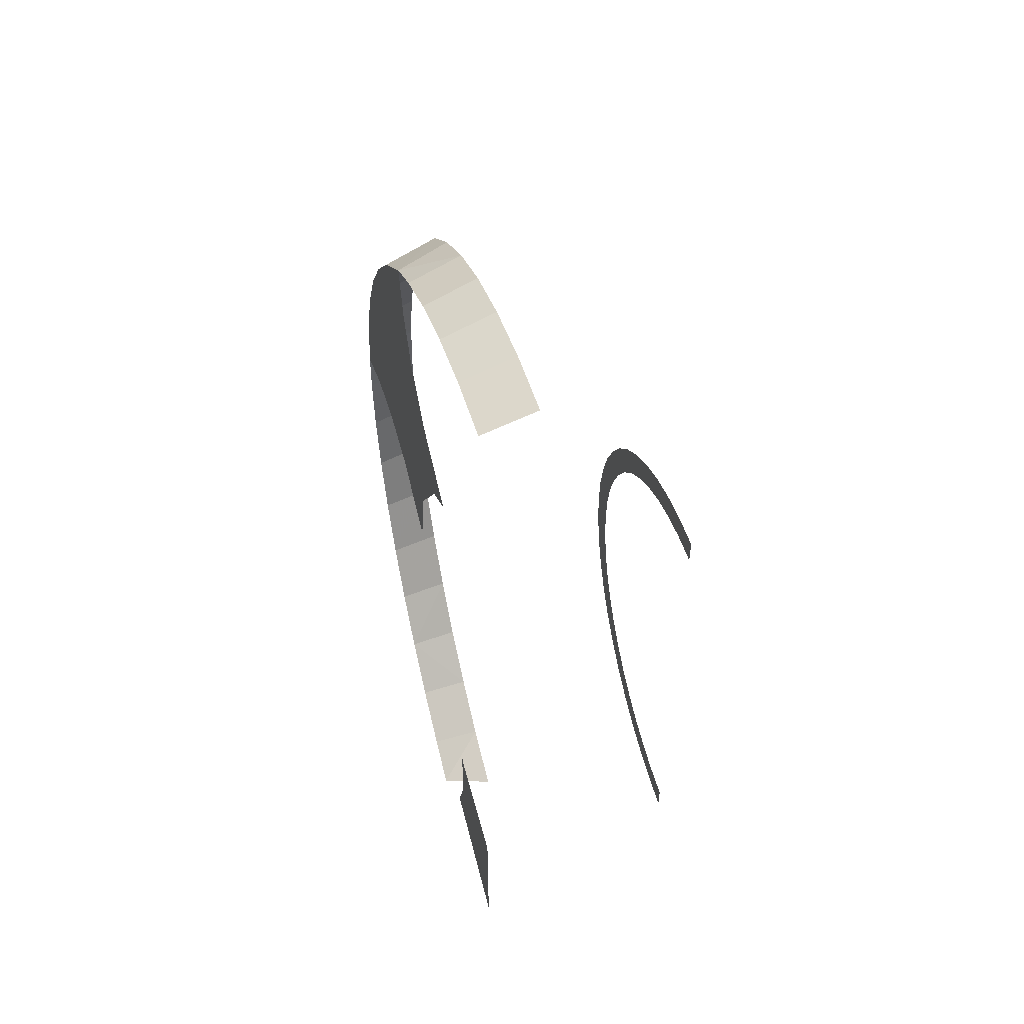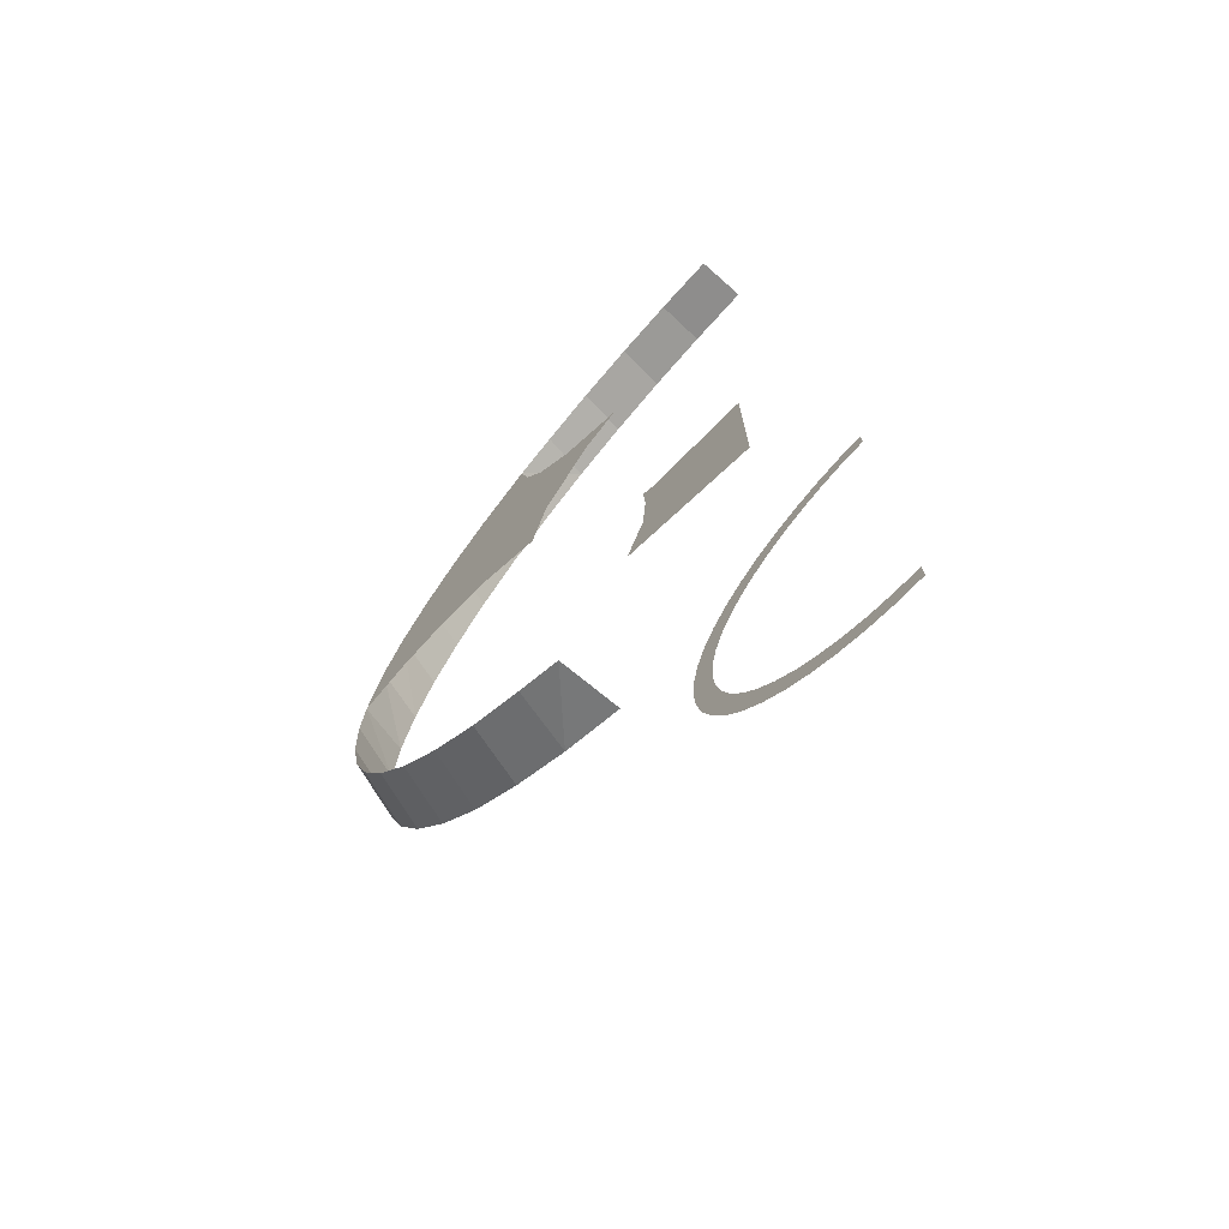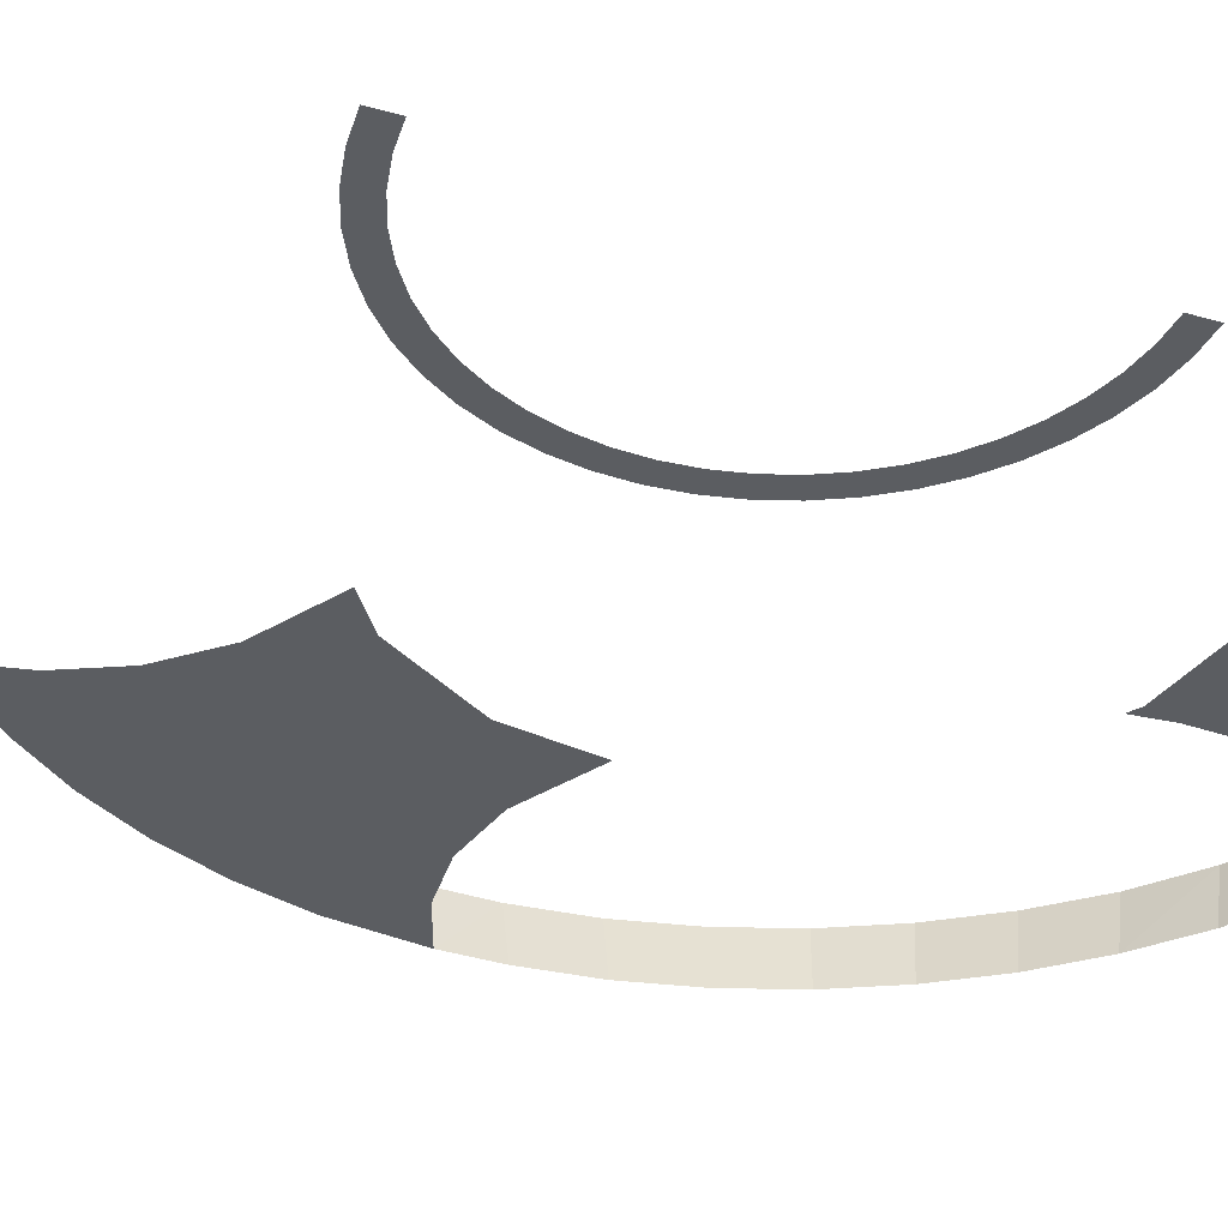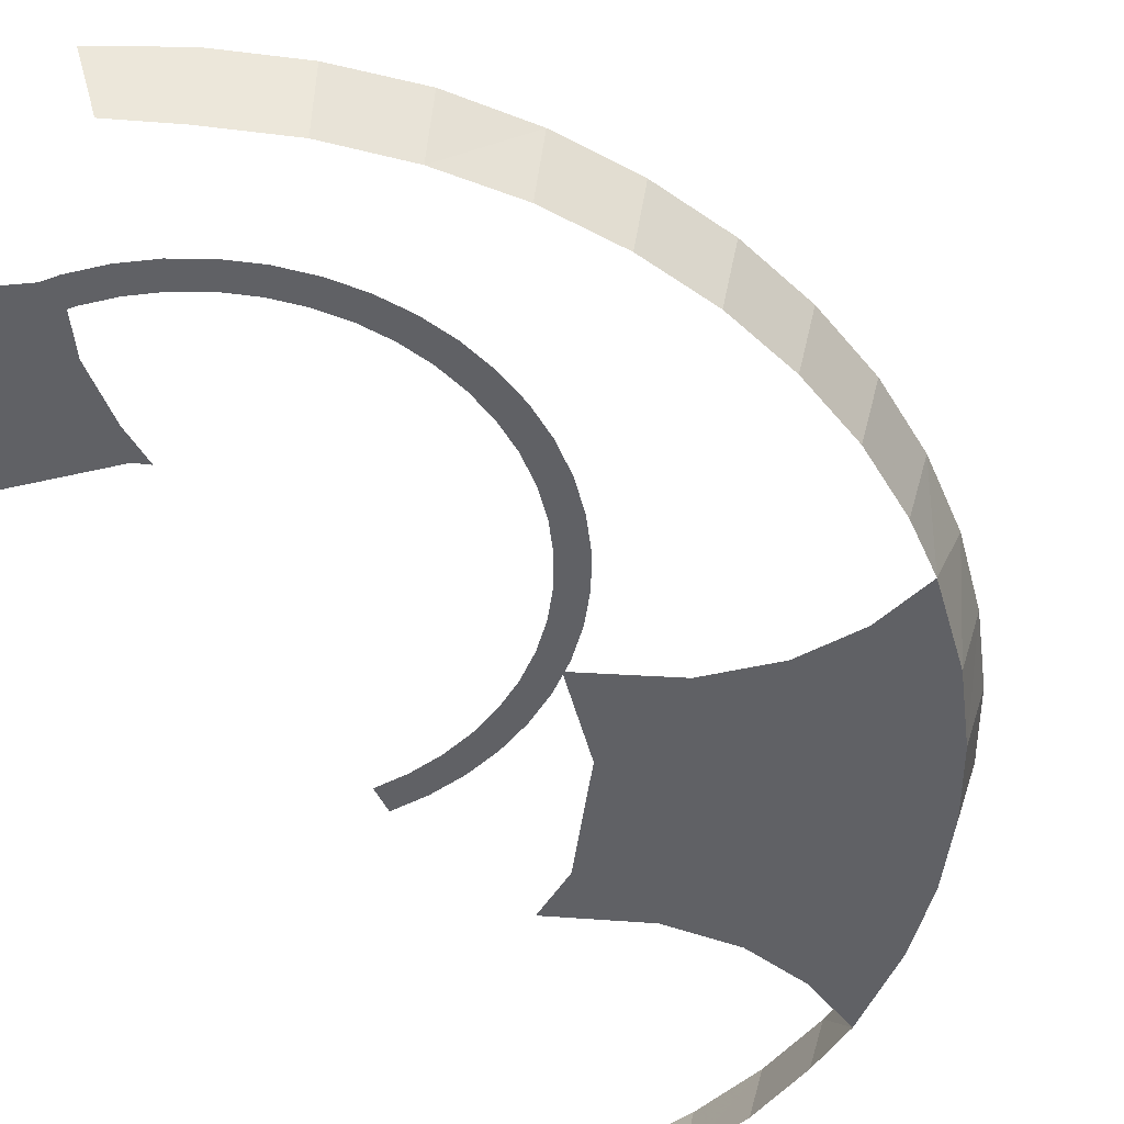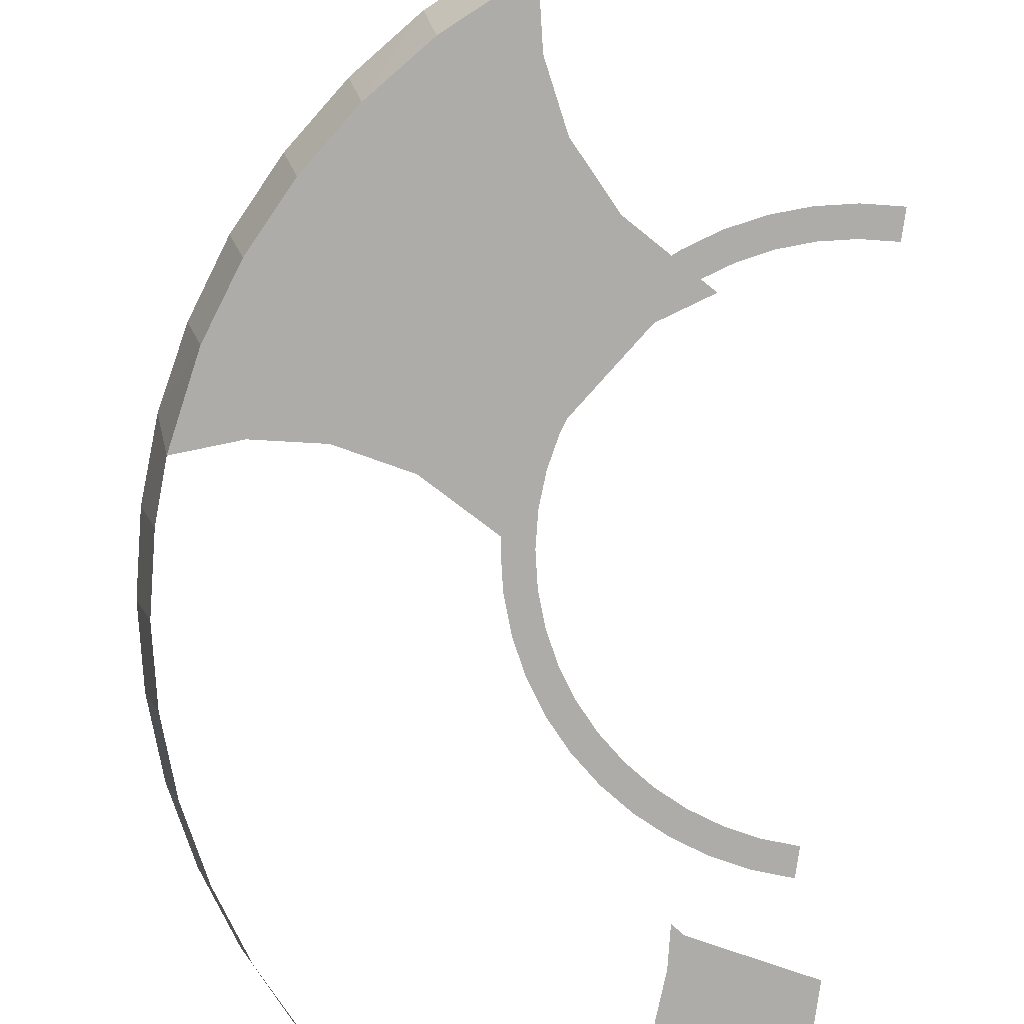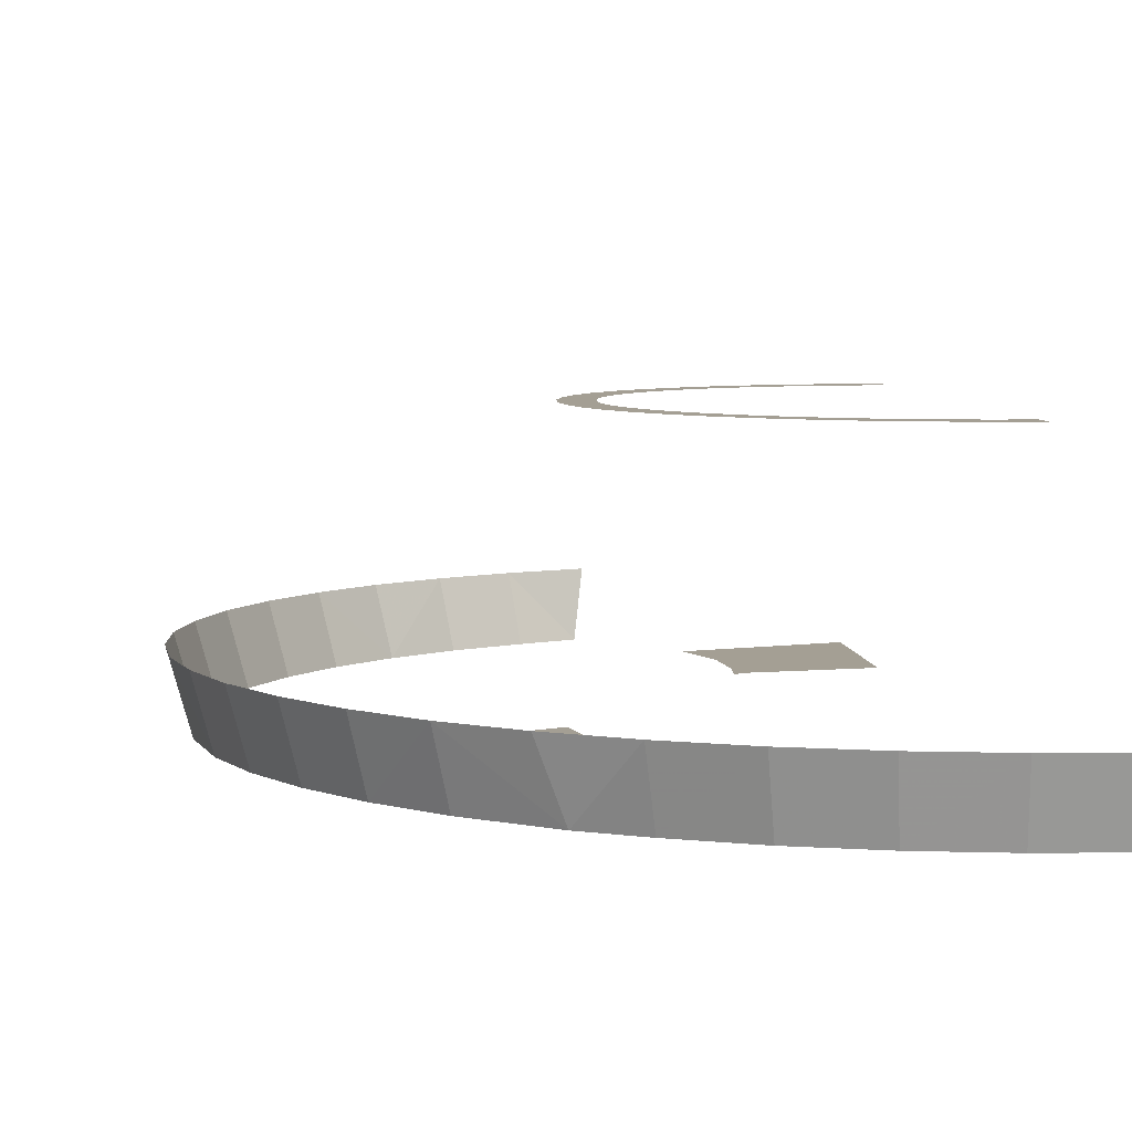
<metadata>
{"format":"obj","ext":"obj","renderer":"f3d","projection":"perspective","resolution":1024,"background":"white","views":[{"elev":53.4,"azim":-106.2,"up":"+Y"},{"elev":-73.2,"azim":-132.8,"up":"+Y"},{"elev":-35.5,"azim":-110.4,"up":"+Z"},{"elev":-49.6,"azim":25.8,"up":"+Z"},{"elev":-76.9,"azim":172.2,"up":"+Z"},{"elev":5.5,"azim":174.5,"up":"+Z"}]}
</metadata>
<code>
v 0 -0.45 0.5
v 0 -0.5 0.5
v 0.06525 -0.4957 0.5
v 0.05872 -0.4461 0.5
v 0.05872 -0.4461 0.5
v 0.06525 -0.4957 0.5
v 0.1294 -0.4829 0.5
v 0.1165 -0.4347 0.5
v 0.1165 -0.4347 0.5
v 0.1294 -0.4829 0.5
v 0.1913 -0.462 0.5
v 0.1722 -0.4158 0.5
v 0.1722 -0.4158 0.5
v 0.1913 -0.462 0.5
v 0.25 -0.433 0.5
v 0.225 -0.3897 0.5
v 0.225 -0.3897 0.5
v 0.25 -0.433 0.5
v 0.3044 -0.3967 0.5
v 0.274 -0.357 0.5
v 0.274 -0.357 0.5
v 0.3044 -0.3967 0.5
v 0.3535 -0.3535 0.5
v 0.3182 -0.3182 0.5
v 0.3182 -0.3182 0.5
v 0.3535 -0.3535 0.5
v 0.3967 -0.3044 0.5
v 0.357 -0.274 0.5
v 0.357 -0.274 0.5
v 0.3967 -0.3044 0.5
v 0.433 -0.25 0.5
v 0.3897 -0.225 0.5
v 0.3897 -0.225 0.5
v 0.433 -0.25 0.5
v 0.462 -0.1913 0.5
v 0.4158 -0.1722 0.5
v 0.4158 -0.1722 0.5
v 0.462 -0.1913 0.5
v 0.4829 -0.1294 0.5
v 0.4347 -0.1165 0.5
v 0.4347 -0.1165 0.5
v 0.4829 -0.1294 0.5
v 0.4957 -0.06525 0.5
v 0.4461 -0.05872 0.5
v 0.4461 -0.05872 0.5
v 0.4957 -0.06525 0.5
v 0.5 0 0.5
v 0.45 0 0.5
v 0.45 0 0.5
v 0.5 0 0.5
v 0.4957 0.06525 0.5
v 0.4461 0.05872 0.5
v 0.4461 0.05872 0.5
v 0.4957 0.06525 0.5
v 0.4829 0.1294 0.5
v 0.4347 0.1165 0.5
v 0.4347 0.1165 0.5
v 0.4829 0.1294 0.5
v 0.462 0.1913 0.5
v 0.4158 0.1722 0.5
v 0.4158 0.1722 0.5
v 0.462 0.1913 0.5
v 0.433 0.25 0.5
v 0.3897 0.225 0.5
v 0.3897 0.225 0.5
v 0.433 0.25 0.5
v 0.3967 0.3044 0.5
v 0.357 0.274 0.5
v 0.357 0.274 0.5
v 0.3967 0.3044 0.5
v 0.3535 0.3535 0.5
v 0.3182 0.3182 0.5
v 0.3182 0.3182 0.5
v 0.3535 0.3535 0.5
v 0.3044 0.3967 0.5
v 0.274 0.357 0.5
v 0.274 0.357 0.5
v 0.3044 0.3967 0.5
v 0.25 0.433 0.5
v 0.225 0.3897 0.5
v 0.225 0.3897 0.5
v 0.25 0.433 0.5
v 0.1913 0.462 0.5
v 0.1722 0.4158 0.5
v 0.1722 0.4158 0.5
v 0.1913 0.462 0.5
v 0.1294 0.4829 0.5
v 0.1165 0.4347 0.5
v 0.1165 0.4347 0.5
v 0.1294 0.4829 0.5
v 0.06525 0.4957 0.5
v 0.05872 0.4461 0.5
v 0.05872 0.4461 0.5
v 0.06525 0.4957 0.5
v 0 0.5 0.5
v 0 0.45 0.5
v 0.3535 0.3535 0.1
v 0.4147 0.4854 0.1
v 0.2789 0.4035 0.1
v 0.4147 0.4854 0.1
v 0.3535 0.3535 0.1
v 0.462 0.1913 0.1
v 0.4943 0.5744 0.1
v 0.4147 0.4854 0.1
v 0.462 0.1913 0.1
v 0.8278 0.4779 0.1
v 0.7445 0.1409 0.1
v 0.8278 0.4779 0.1
v 0.462 0.1913 0.1
v 0.6278 0.1164 0.1
v 0.8834 0.3659 0.1
v 0.8521 0.1323 0.1
v 0.9512 0.09695 0.1
v 0.9243 0.2467 0.1
v 0.8834 0.3659 0.1
v 0.8278 0.4779 0.1
v 0.7445 0.1409 0.1
v 0.8521 0.1323 0.1
v 0.5406 0.6718 0.1
v 0.7587 0.5821 0.1
v 0.6758 0.6771 0.1
v 0.5615 0.7765 0.1
v 0.7587 0.5821 0.1
v 0.5406 0.6718 0.1
v 0.4943 0.5744 0.1
v 0.8278 0.4779 0.1
v 0.6278 0.1164 0.1
v 0.462 0.1913 0.1
v 0.4922 0.03932 0.1
v 0 -0.8061 0.1
v 0.2502 -0.7152 0.1
v 0.2146 -0.6132 0.1
v 0 -0.8061 0.1
v 0.2146 -0.6132 0.1
v 0.2074 -0.5134 0.1
v 0.2074 -0.5134 0.1
v 0.1913 -0.462 0.1
v 0 -0.5002 0.1
v 0 -0.8061 0.1
v 0.2074 -0.5134 0.1
v 0.2119 -0.4482 0.1
v 0.1913 -0.462 0.1
v 0 0.9559 0.1
v 0.1249 0.948 0.1
v 0.1288 0.9781 0.2041
v 0 0.9863 0.2041
v 0.1288 0.9781 0.2041
v 0.1249 0.948 0.1
v 0.2475 0.9234 0.1
v 0.2553 0.9526 0.2041
v 0.3775 0.9115 0.2041
v 0.2553 0.9526 0.2041
v 0.2475 0.9234 0.1
v 0.3659 0.8834 0.1
v 0.3775 0.9115 0.2041
v 0.3659 0.8834 0.1
v 0.4779 0.8278 0.1
v 0.4931 0.8541 0.2041
v 0.4931 0.8541 0.2041
v 0.4779 0.8278 0.1
v 0.5615 0.7765 0.1
v 0.8278 0.4779 0.1
v 0.8541 0.4931 0.2041
v 0.7827 0.6006 0.2041
v 0.7587 0.5821 0.1
v 0.7587 0.5821 0.1
v 0.7827 0.6006 0.2041
v 0.6985 0.6985 0.2041
v 0.6758 0.6771 0.1
v 0.5615 0.7765 0.1
v 0.6758 0.6771 0.1
v 0.6985 0.6985 0.2041
v 0.6006 0.7827 0.2041
v 0.8834 0.3659 0.1
v 0.9243 0.2467 0.1
v 0.9526 0.2553 0.2041
v 0.9115 0.3775 0.2041
v 0.9115 0.3775 0.2041
v 0.8541 0.4931 0.2041
v 0.8278 0.4779 0.1
v 0.8834 0.3659 0.1
v 0.9781 0.1288 0.2041
v 0.9526 0.2553 0.2041
v 0.9243 0.2467 0.1
v 0.9781 0.1288 0.2041
v 0.9243 0.2467 0.1
v 0.9512 0.09695 0.1
v 0.9512 0.09695 0.1
v 0.9863 0 0.2041
v 0.9781 0.1288 0.2041
v 0.4931 -0.8541 0.2041
v 0.3924 -0.8786 0.1
v 0.3775 -0.9115 0.2041
v 0.4779 -0.8278 0.1
v 0.4931 -0.8541 0.2041
v 0.6006 -0.7827 0.2041
v 0.5821 -0.7587 0.1
v 0.4931 -0.8541 0.2041
v 0.4779 -0.8278 0.1
v 0.3924 -0.8786 0.1
v 0.9512 0.09695 0.1
v 0.9559 0 0.1
v 0.9863 0 0.2041
v 0.9559 0 0.1
v 0.948 -0.1249 0.1
v 0.9781 -0.1288 0.2041
v 0.9863 0 0.2041
v 0.9234 -0.2475 0.1
v 0.9526 -0.2553 0.2041
v 0.9781 -0.1288 0.2041
v 0.948 -0.1249 0.1
v 0.9234 -0.2475 0.1
v 0.8834 -0.3659 0.1
v 0.9115 -0.3775 0.2041
v 0.9526 -0.2553 0.2041
v 0.8278 -0.4779 0.1
v 0.8541 -0.4931 0.2041
v 0.9115 -0.3775 0.2041
v 0.8834 -0.3659 0.1
v 0.7827 -0.6006 0.2041
v 0.8541 -0.4931 0.2041
v 0.8278 -0.4779 0.1
v 0.7586 -0.5821 0.1
v 0.676 -0.676 0.1
v 0.6985 -0.6985 0.2041
v 0.7827 -0.6006 0.2041
v 0.7586 -0.5821 0.1
v 0.676 -0.676 0.1
v 0.5821 -0.7587 0.1
v 0.6006 -0.7827 0.2041
v 0.6985 -0.6985 0.2041
v 0.4931 0.8541 0.2041
v 0.5615 0.7765 0.1
v 0.6006 0.7827 0.2041
g mesh7363103
f 1 2 3
f 3 4 1
f 5 6 7
f 7 8 5
f 9 10 11
f 11 12 9
f 13 14 15
f 15 16 13
f 17 18 19
f 19 20 17
f 21 22 23
f 23 24 21
f 25 26 27
f 27 28 25
f 29 30 31
f 31 32 29
f 33 34 35
f 35 36 33
f 37 38 39
f 39 40 37
f 41 42 43
f 43 44 41
f 45 46 47
f 47 48 45
f 49 50 51
f 51 52 49
f 53 54 55
f 55 56 53
f 57 58 59
f 59 60 57
f 61 62 63
f 63 64 61
f 65 66 67
f 67 68 65
f 69 70 71
f 71 72 69
f 73 74 75
f 75 76 73
f 77 78 79
f 79 80 77
f 81 82 83
f 83 84 81
f 85 86 87
f 87 88 85
f 89 90 91
f 91 92 89
f 93 94 95
f 95 96 93
g mesh7363104
f 97 98 99
f 100 101 102
f 103 104 105
f 105 106 103
f 107 108 109
f 109 110 107
f 111 112 113
f 113 114 111
f 115 116 117
f 117 118 115
f 119 120 121
f 121 122 119
f 123 124 125
f 125 126 123
f 127 128 129
g mesh7363105
f 130 131 132
f 133 134 135
f 136 137 138
f 138 139 136
f 140 141 142
g mesh7363106
f 143 144 145
f 145 146 143
f 147 148 149
f 149 150 147
f 151 152 153
f 153 154 151
f 155 156 157
f 157 158 155
f 159 160 161
f 162 163 164
f 164 165 162
f 166 167 168
f 168 169 166
f 170 171 172
f 172 173 170
f 174 175 176
f 176 177 174
f 178 179 180
f 180 181 178
f 182 183 184
f 185 186 187
f 188 189 190
f 191 192 193
f 194 195 196
f 196 197 194
f 198 199 200
f 201 202 203
f 204 205 206
f 206 207 204
f 208 209 210
f 210 211 208
f 212 213 214
f 214 215 212
f 216 217 218
f 218 219 216
f 220 221 222
f 222 223 220
f 224 225 226
f 226 227 224
f 228 229 230
f 230 231 228
f 232 233 234

</code>
